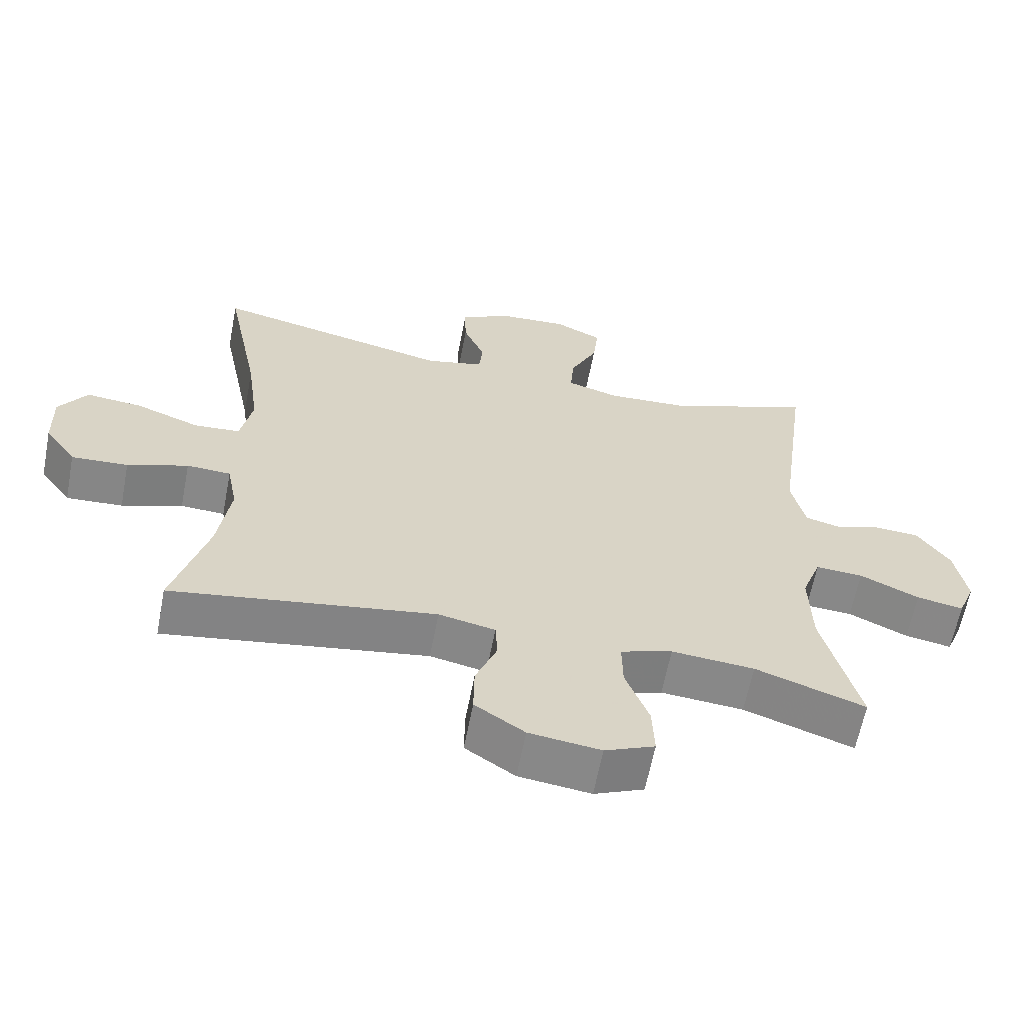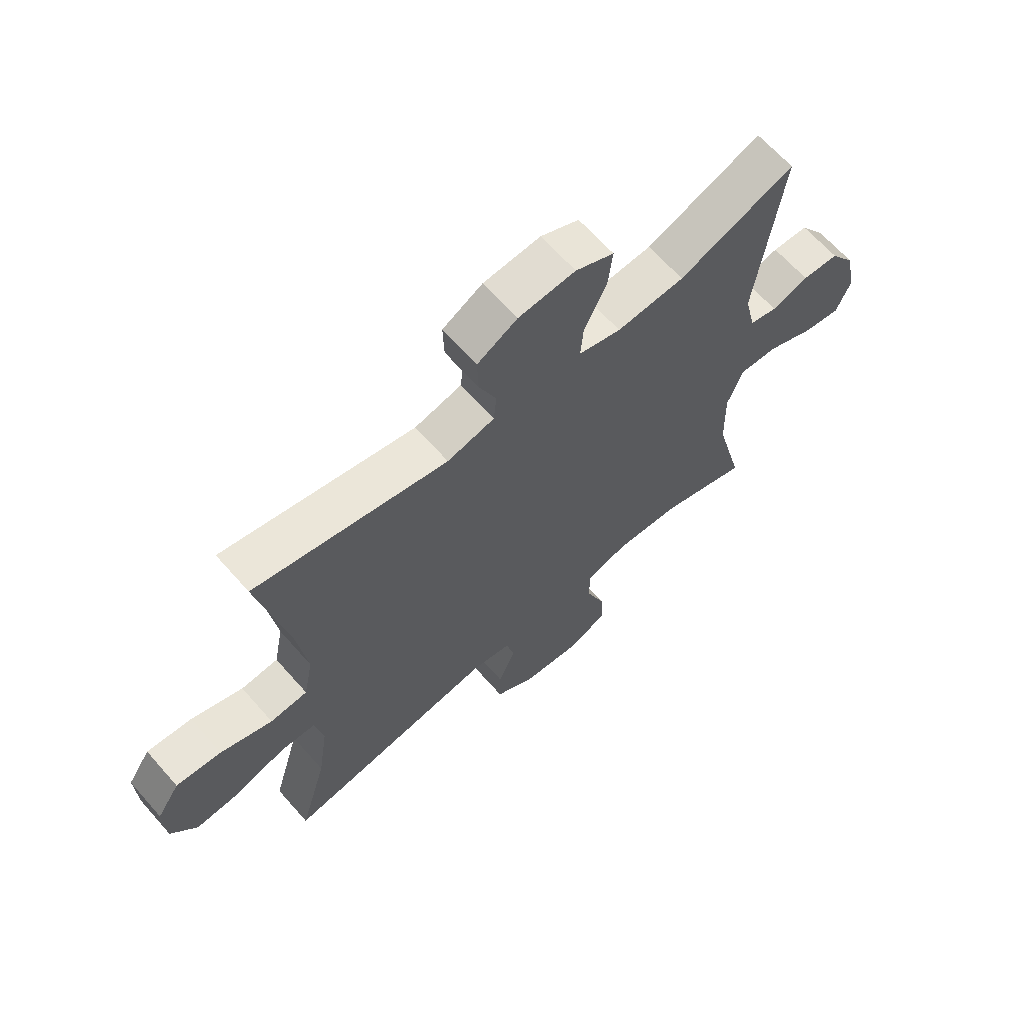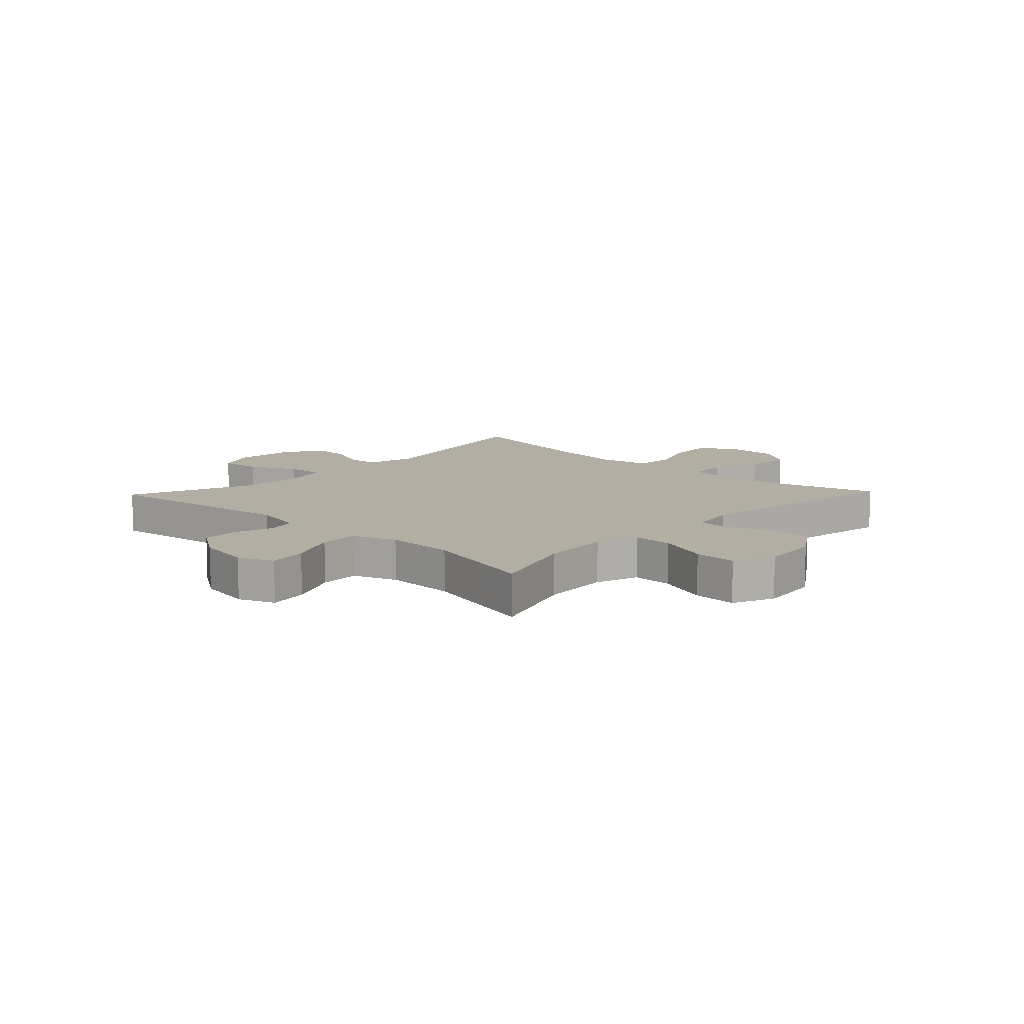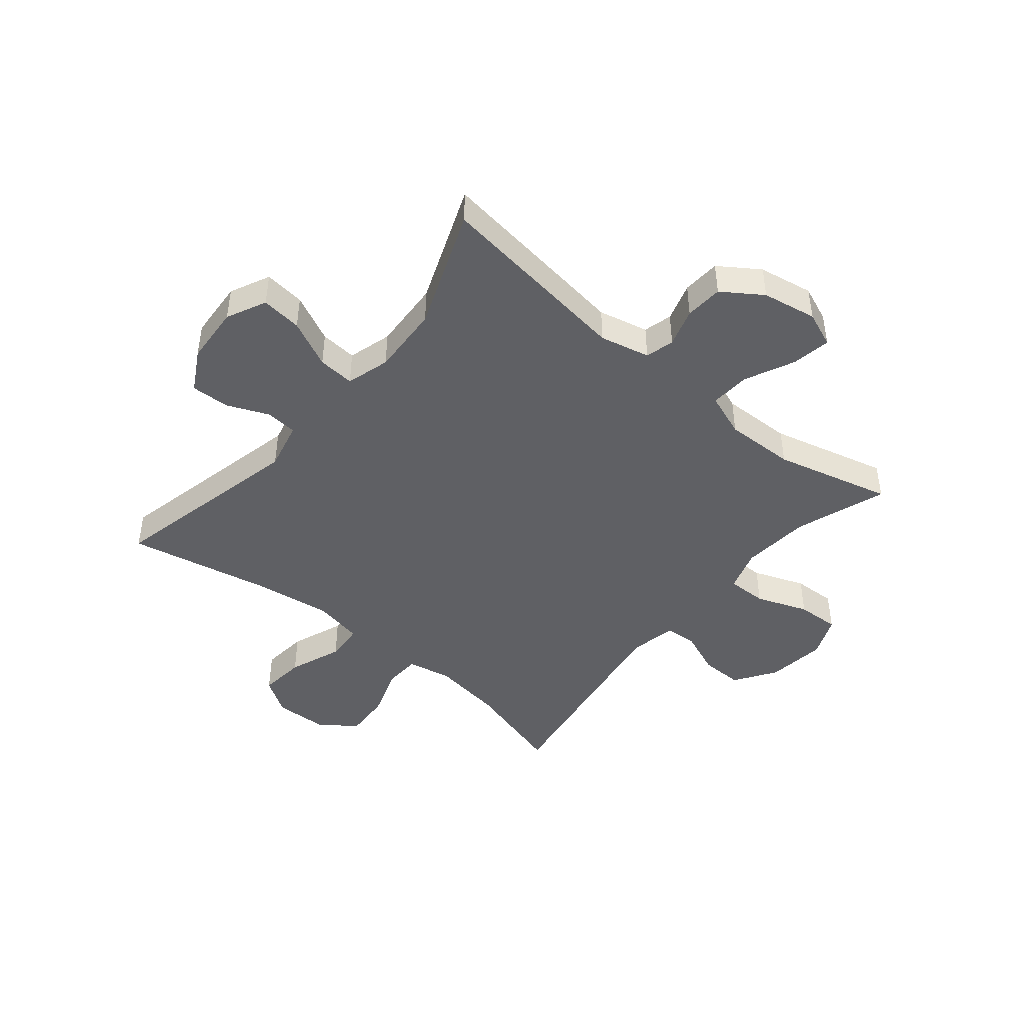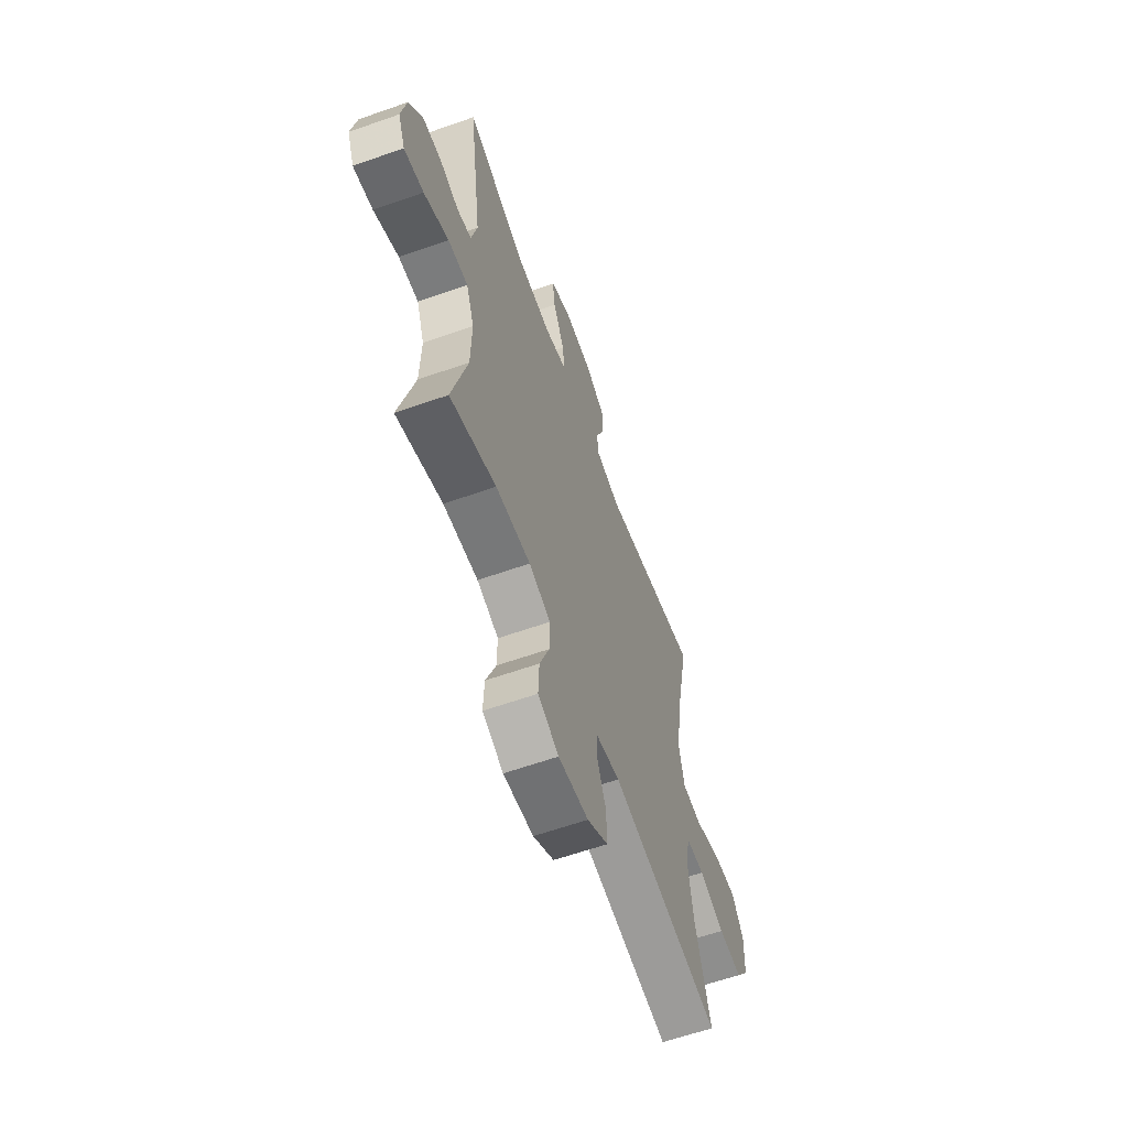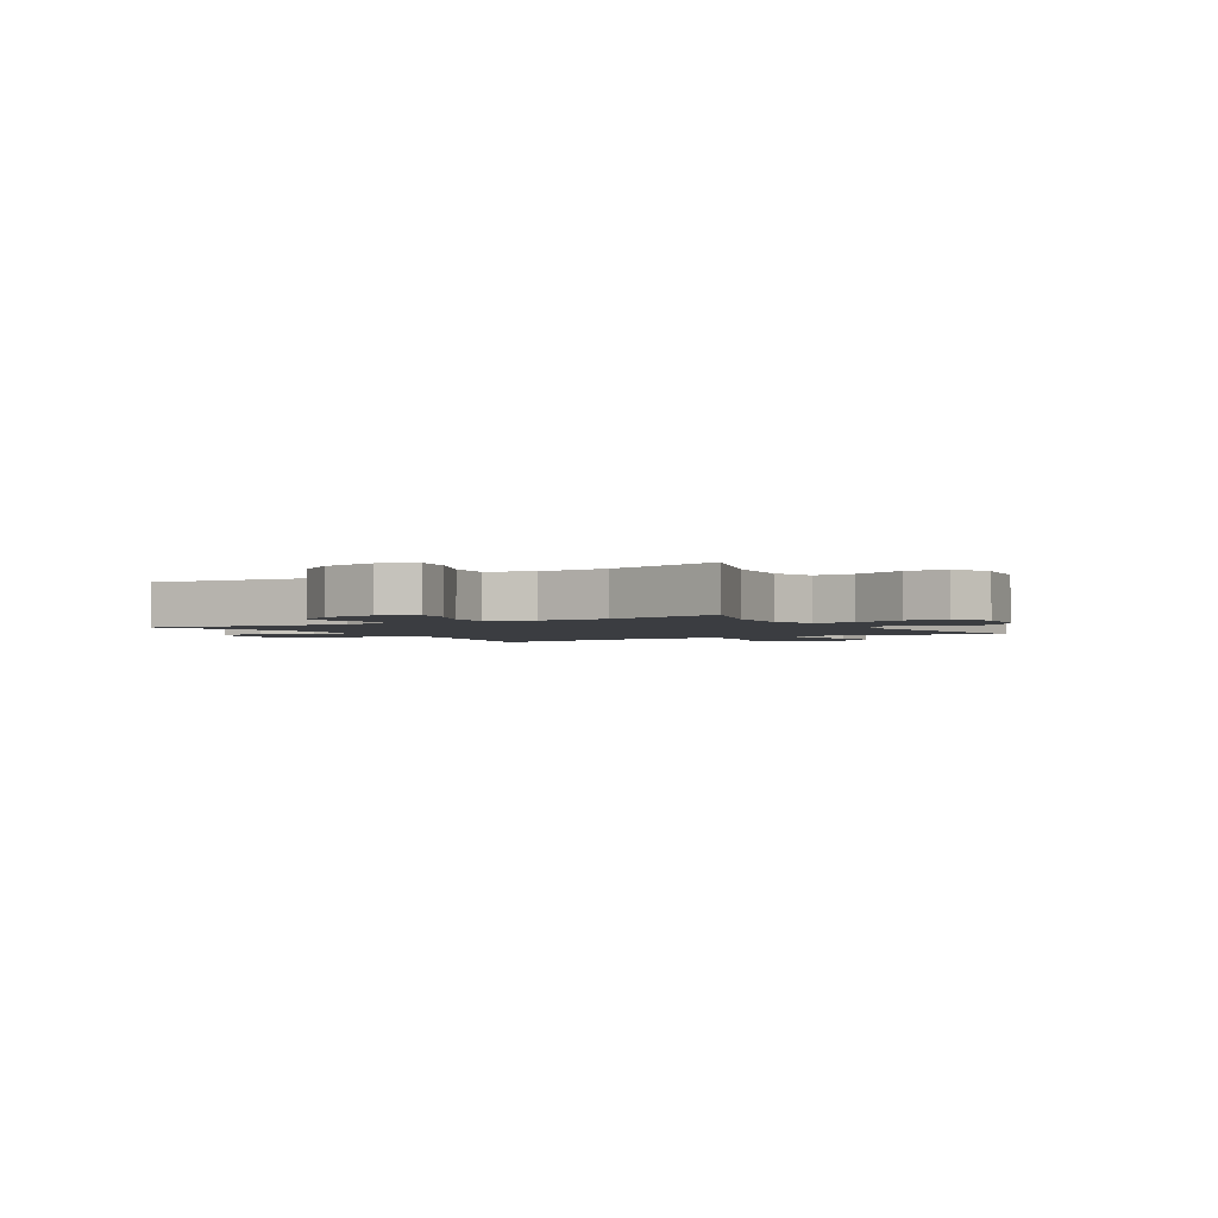
<metadata>
{"format":"obj","ext":"obj","renderer":"f3d","projection":"perspective","resolution":1024,"background":"white","views":[{"elev":-62.5,"azim":-10.9,"up":"+Z"},{"elev":65.4,"azim":-41.4,"up":"+Z"},{"elev":10.9,"azim":133.6,"up":"+Y"},{"elev":-44.8,"azim":50.4,"up":"+Y"},{"elev":-61.7,"azim":109.7,"up":"+Z"},{"elev":-2.3,"azim":121.3,"up":"+Y"}]}
</metadata>
<code>
v 0.5 0.07 -0.5
v 0.341 0.07 -0.445
v 0.221 0.07 -0.435
v 0.146 0.07 -0.459
v 0.147 0.07 -0.529
v 0.181 0.07 -0.619
v 0.184 0.07 -0.694
v 0.112 0.07 -0.725
v 0.008 0.07 -0.712
v -0.064 0.07 -0.664
v -0.063 0.07 -0.59
v -0.032 0.07 -0.513
v -0.035 0.07 -0.457
v -0.117 0.07 -0.44
v -0.5 0.07 -0.5
v -0.45 0.07 -0.324
v -0.432 0.07 -0.2
v -0.447 0.07 -0.121
v -0.511 0.07 -0.118
v -0.599 0.07 -0.149
v -0.681 0.07 -0.154
v -0.727 0.07 -0.09
v -0.73 0.07 0.003
v -0.689 0.07 0.065
v -0.608 0.07 0.057
v -0.515 0.07 0.022
v -0.448 0.07 0.027
v -0.431 0.07 0.114
v -0.449 0.07 0.247
v -0.5 0.07 0.5
v -0.154 0.07 0.423
v -0.069 0.07 0.443
v -0.064 0.07 0.498
v -0.095 0.07 0.571
v -0.097 0.07 0.638
v -0.025 0.07 0.678
v 0.077 0.07 0.685
v 0.146 0.07 0.652
v 0.138 0.07 0.581
v 0.098 0.07 0.498
v 0.093 0.07 0.434
v 0.169 0.07 0.412
v 0.291 0.07 0.419
v 0.5 0.07 0.5
v 0.454 0.07 0.155
v 0.474 0.07 0.068
v 0.524 0.07 0.055
v 0.591 0.07 0.076
v 0.657 0.07 0.072
v 0.704 0.07 0.003
v 0.721 0.07 -0.092
v 0.696 0.07 -0.154
v 0.628 0.07 -0.142
v 0.542 0.07 -0.102
v 0.473 0.07 -0.098
v 0.445 0.07 -0.174
v 0.448 0.07 -0.296
v 0.5 0 -0.5
v 0.341 0 -0.445
v 0.221 0 -0.435
v 0.146 0 -0.459
v 0.147 0 -0.529
v 0.181 0 -0.619
v 0.184 0 -0.694
v 0.112 0 -0.725
v 0.008 0 -0.712
v -0.064 0 -0.664
v -0.063 0 -0.59
v -0.032 0 -0.513
v -0.035 0 -0.457
v -0.117 0 -0.44
v -0.5 0 -0.5
v -0.45 0 -0.324
v -0.432 0 -0.2
v -0.447 0 -0.121
v -0.511 0 -0.118
v -0.599 0 -0.149
v -0.681 0 -0.154
v -0.727 0 -0.09
v -0.73 0 0.003
v -0.689 0 0.065
v -0.608 0 0.057
v -0.515 0 0.022
v -0.448 0 0.027
v -0.431 0 0.114
v -0.449 0 0.247
v -0.5 0 0.5
v -0.154 0 0.423
v -0.069 0 0.443
v -0.064 0 0.498
v -0.095 0 0.571
v -0.097 0 0.638
v -0.025 0 0.678
v 0.077 0 0.685
v 0.146 0 0.652
v 0.138 0 0.581
v 0.098 0 0.498
v 0.093 0 0.434
v 0.169 0 0.412
v 0.291 0 0.419
v 0.5 0 0.5
v 0.454 0 0.155
v 0.474 0 0.068
v 0.524 0 0.055
v 0.591 0 0.076
v 0.657 0 0.072
v 0.704 0 0.003
v 0.721 0 -0.092
v 0.696 0 -0.154
v 0.628 0 -0.142
v 0.542 0 -0.102
v 0.473 0 -0.098
v 0.445 0 -0.174
v 0.448 0 -0.296
f 52 53 54
f 51 52 54
f 50 51 54
f 49 50 54
f 48 49 54
f 47 48 54
f 46 47 54 55
f 45 46 55 56
f 43 44 45
f 42 43 45 56
f 38 39 40
f 37 38 40
f 36 37 40
f 35 36 40
f 34 35 40
f 33 34 40
f 32 33 40 41
f 42 56 57
f 41 42 57
f 32 41 57
f 31 32 57
f 24 25 26
f 23 24 26
f 22 23 26
f 21 22 26
f 20 21 26
f 19 20 26
f 18 19 26 27
f 17 18 27 28
f 14 15 16
f 13 14 16 17
f 10 11 12
f 9 10 12
f 8 9 12
f 7 8 12
f 6 7 12
f 5 6 12
f 4 5 12 13
f 13 17 28
f 4 13 28
f 3 4 28
f 57 1 2
f 31 57 2
f 30 31 2
f 29 30 2
f 2 3 28 29
f 111 110 109
f 111 109 108
f 111 108 107
f 111 107 106
f 111 106 105
f 111 105 104
f 112 111 104 103
f 113 112 103 102
f 102 101 100
f 113 102 100 99
f 97 96 95
f 97 95 94
f 97 94 93
f 97 93 92
f 97 92 91
f 97 91 90
f 98 97 90 89
f 114 113 99
f 114 99 98
f 114 98 89
f 114 89 88
f 83 82 81
f 83 81 80
f 83 80 79
f 83 79 78
f 83 78 77
f 83 77 76
f 84 83 76 75
f 85 84 75 74
f 73 72 71
f 74 73 71 70
f 69 68 67
f 69 67 66
f 69 66 65
f 69 65 64
f 69 64 63
f 69 63 62
f 70 69 62 61
f 85 74 70
f 85 70 61
f 85 61 60
f 59 58 114
f 59 114 88
f 59 88 87
f 59 87 86
f 86 85 60 59
f 1 58 59 2
f 2 59 60 3
f 3 60 61 4
f 4 61 62 5
f 5 62 63 6
f 6 63 64 7
f 7 64 65 8
f 8 65 66 9
f 9 66 67 10
f 10 67 68 11
f 11 68 69 12
f 12 69 70 13
f 13 70 71 14
f 14 71 72 15
f 15 72 73 16
f 16 73 74 17
f 17 74 75 18
f 18 75 76 19
f 19 76 77 20
f 20 77 78 21
f 21 78 79 22
f 22 79 80 23
f 23 80 81 24
f 24 81 82 25
f 25 82 83 26
f 26 83 84 27
f 27 84 85 28
f 28 85 86 29
f 29 86 87 30
f 30 87 88 31
f 31 88 89 32
f 32 89 90 33
f 33 90 91 34
f 34 91 92 35
f 35 92 93 36
f 36 93 94 37
f 37 94 95 38
f 38 95 96 39
f 39 96 97 40
f 40 97 98 41
f 41 98 99 42
f 42 99 100 43
f 43 100 101 44
f 44 101 102 45
f 45 102 103 46
f 46 103 104 47
f 47 104 105 48
f 48 105 106 49
f 49 106 107 50
f 50 107 108 51
f 51 108 109 52
f 52 109 110 53
f 53 110 111 54
f 54 111 112 55
f 55 112 113 56
f 56 113 114 57
f 57 114 58 1

</code>
